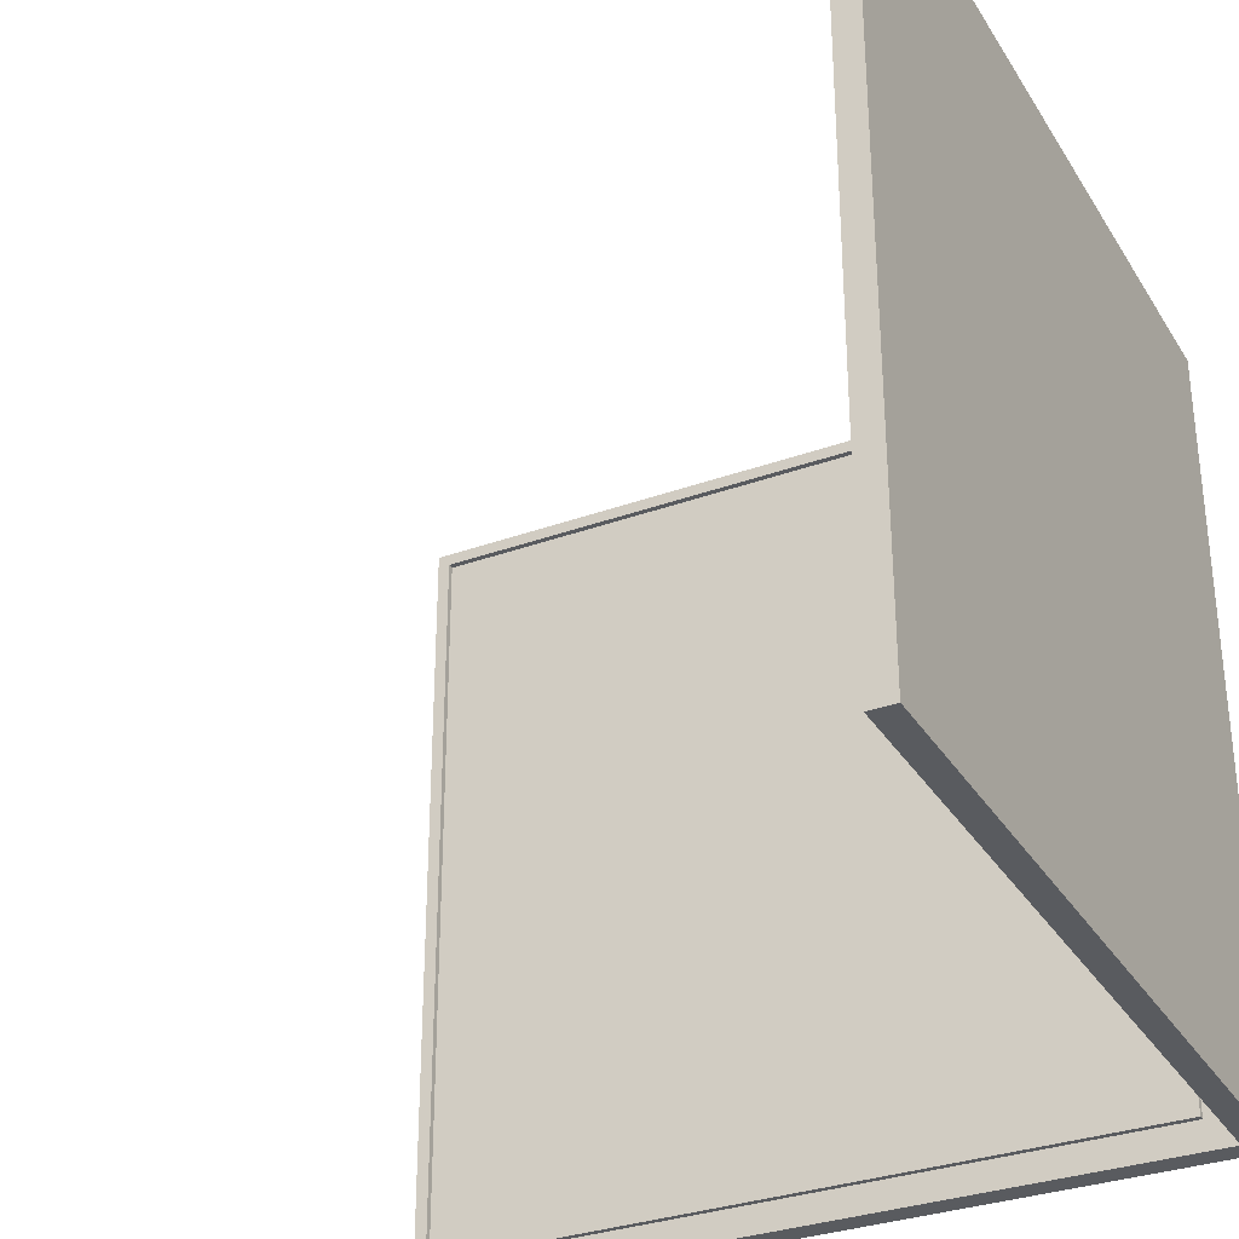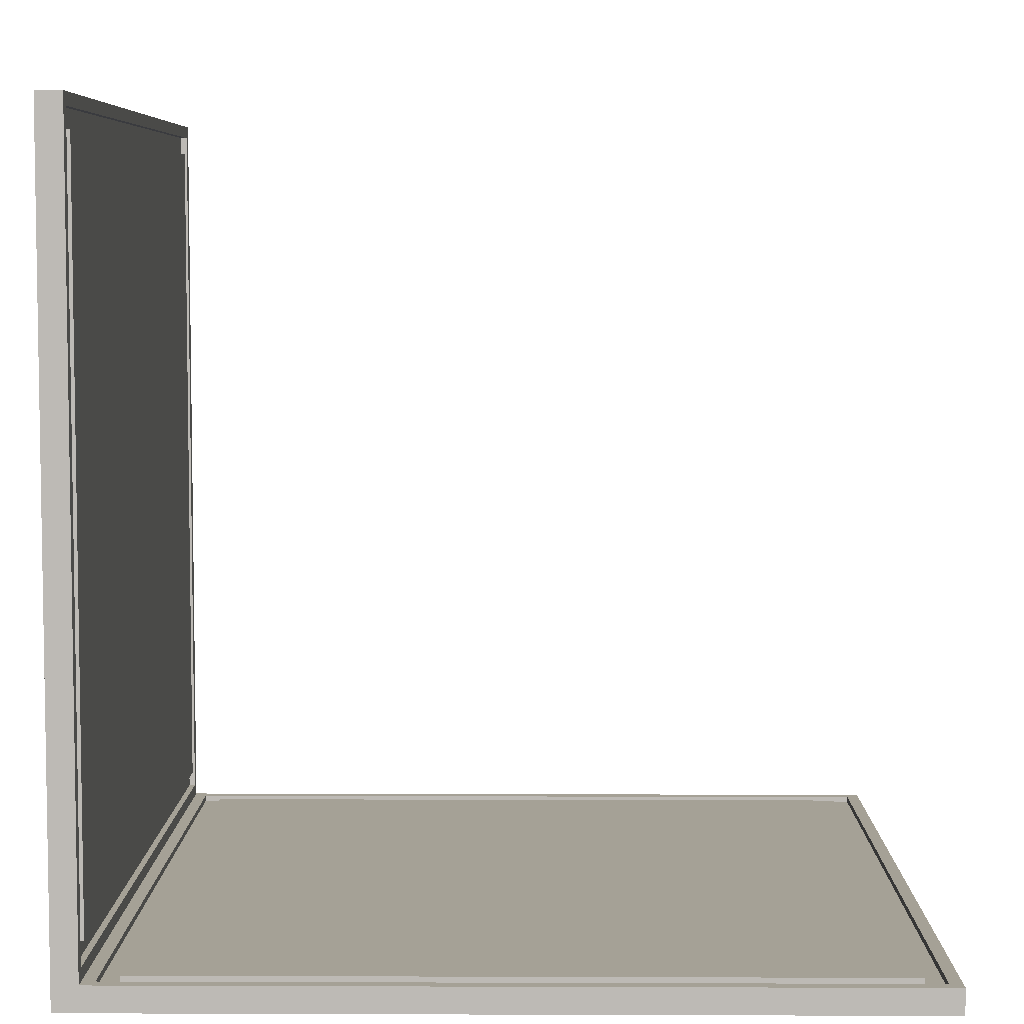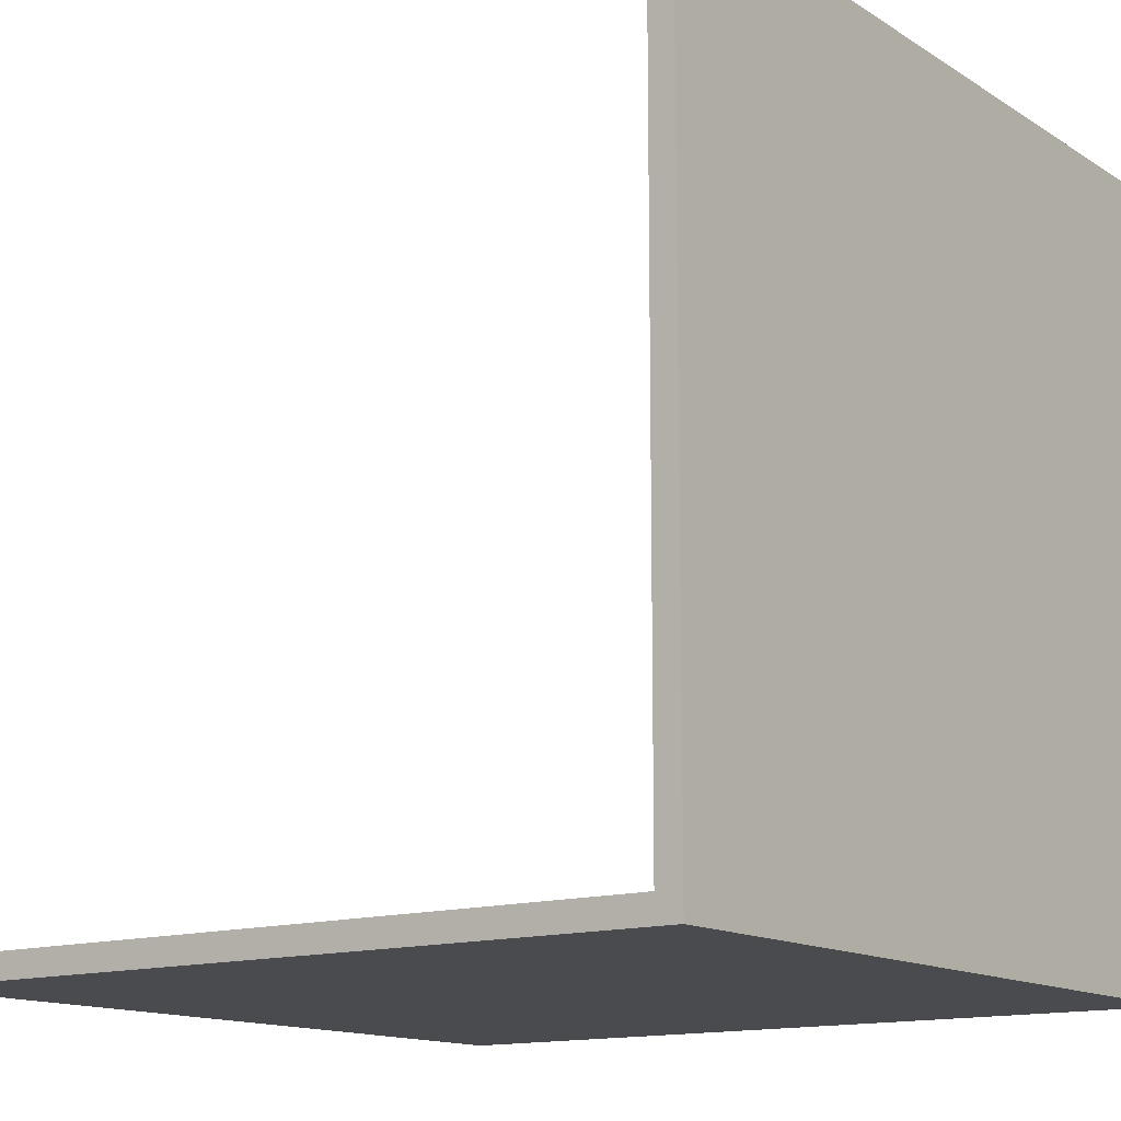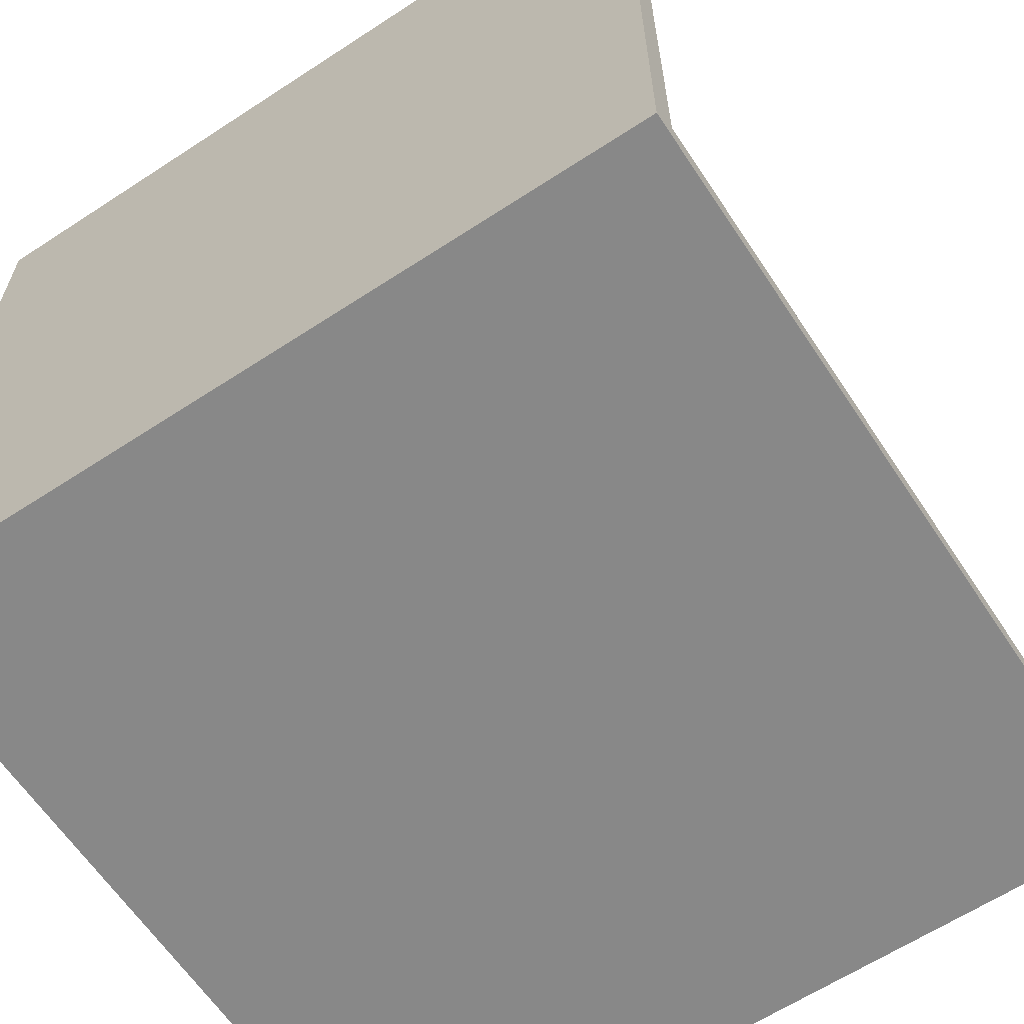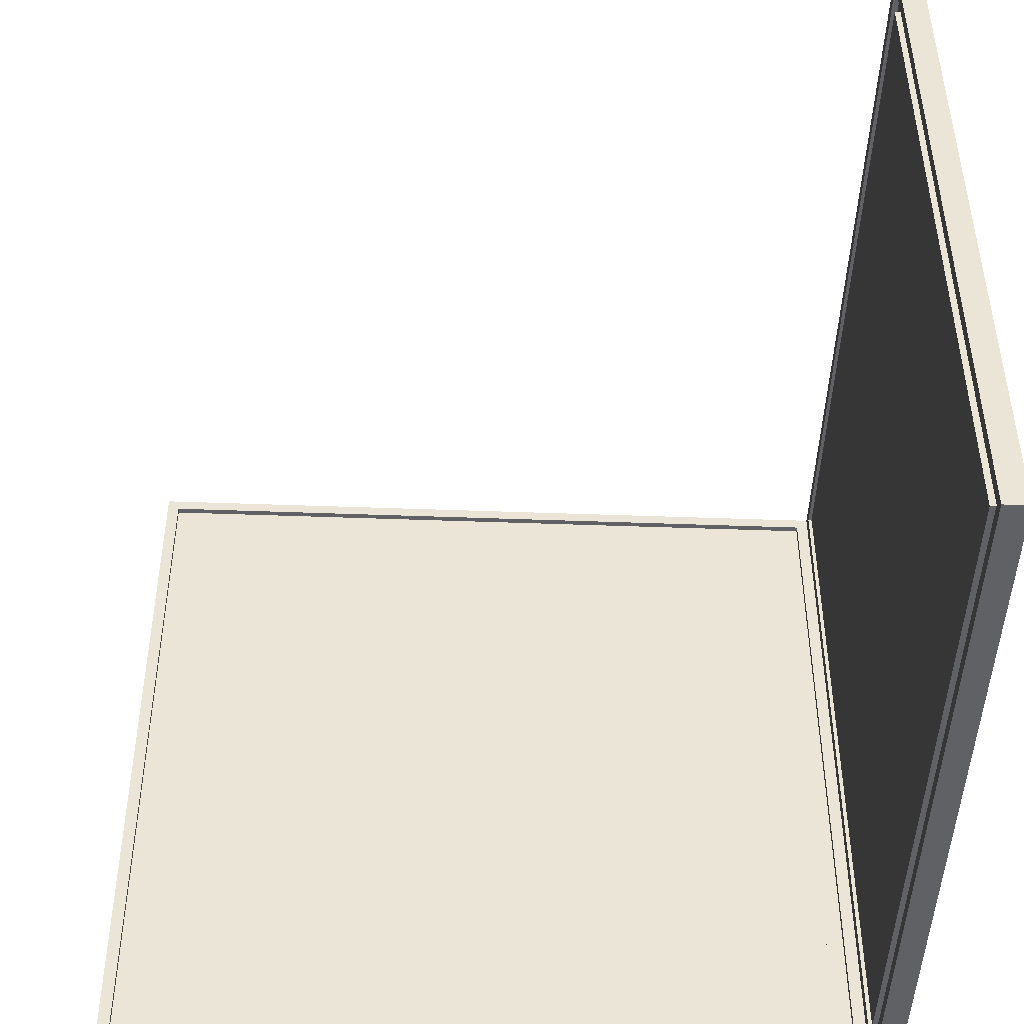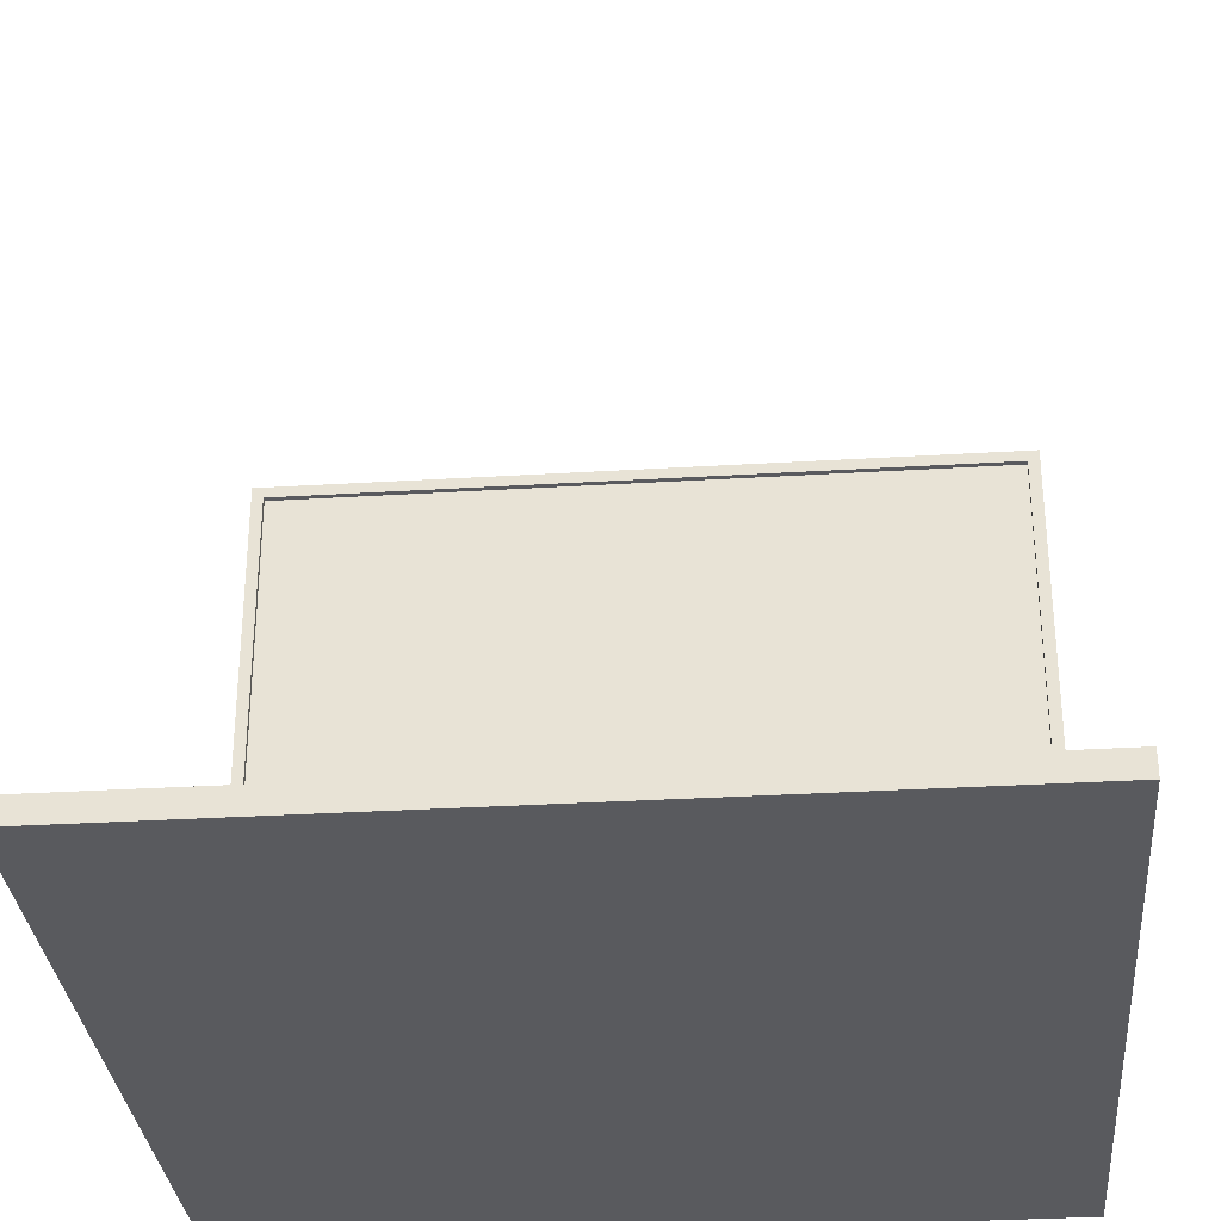
<metadata>
{"format":"obj","ext":"obj","renderer":"f3d","projection":"perspective","resolution":1024,"background":"white","views":[{"elev":-32.2,"azim":-153.1,"up":"+Z"},{"elev":6.0,"azim":0.6,"up":"+Y"},{"elev":-13.8,"azim":-143.8,"up":"+Y"},{"elev":-62.9,"azim":-56.5,"up":"+Y"},{"elev":-46.8,"azim":177.6,"up":"+Z"},{"elev":-31.8,"azim":94.9,"up":"+Y"}]}
</metadata>
<code>
o
v -6.4 0 6.4
v -6.4 0 -6.4
v -6.4 12.8 6.4
v -6.4 12.8 -6.4
v -5.5 0.3 5.9
v -5.5 0.3 -5.9
v -5.5 0.4 5.9
v -5.5 0.4 -5.9
v 6.2 0.3 6.2
v 6.2 0.3 -6.2
v 6.2 0.4 6.2
v 6.2 0.4 -6.2
v -6.1 0.6 6.2
v -6.1 0.6 -6.2
v -6.1 0.9 5.9
v -6.1 0.9 -5.9
v -6.1 12.3 5.9
v -6.1 12.3 -5.9
v -6.1 12.6 6.2
v -6.1 12.6 -6.2
v -6 0.4 6.4
v -6 0.4 -6.4
v -6 0.6 6.2
v -6 0.6 -6.2
v -6 0.9 5.9
v -6 0.9 -5.9
v -6 12.3 5.9
v -6 12.3 -5.9
v -6 12.6 6.2
v -6 12.6 -6.2
v -6 12.8 6.4
v -6 12.8 -6.4
v -5.8 0.3 6.2
v -5.8 0.3 -6.2
v -5.8 0.4 6.2
v -5.8 0.4 -6.2
v 5.9 0.3 5.9
v 5.9 0.3 -5.9
v 5.9 0.4 5.9
v 5.9 0.4 -5.9
v 6.4 0 6.4
v 6.4 0 -6.4
v 6.4 0.3 6.4
v 6.4 0.3 -6.4
v 6.4 0.4 6.4
v 6.4 0.4 -6.4
v -6.4 0 6.4
v -6.4 12.8 6.4
v -6.1 0.3 6.4
v -6.1 12.8 6.4
v -6 0.4 6.4
v -6 12.8 6.4
v 6.4 0 6.4
v 6.4 0.3 6.4
v 6.4 0.4 6.4
v -6.1 0.9 5.9
v -6.1 12.3 5.9
v -6 0.9 5.9
v -6 12.3 5.9
v -5.5 0.3 5.9
v -5.5 0.4 5.9
v 5.9 0.3 5.9
v 5.9 0.4 5.9
v -6.1 0.6 -6.2
v -6.1 12.6 -6.2
v -6 0.6 -6.2
v -6 12.6 -6.2
v -5.8 0.3 -6.2
v -5.8 0.4 -6.2
v 6.2 0.3 -6.2
v 6.2 0.4 -6.2
v -6.1 0.6 6.2
v -6.1 12.6 6.2
v -6 0.6 6.2
v -6 12.6 6.2
v -5.8 0.3 6.2
v -5.8 0.4 6.2
v 6.2 0.3 6.2
v 6.2 0.4 6.2
v -6.1 0.9 -5.9
v -6.1 12.3 -5.9
v -6 0.9 -5.9
v -6 12.3 -5.9
v -5.5 0.3 -5.9
v -5.5 0.4 -5.9
v 5.9 0.3 -5.9
v 5.9 0.4 -5.9
v -6.4 0 -6.4
v -6.4 12.8 -6.4
v -6.1 0.3 -6.4
v -6.1 12.8 -6.4
v -6 0.4 -6.4
v -6 12.8 -6.4
v 6.4 0 -6.4
v 6.4 0.3 -6.4
v 6.4 0.4 -6.4
v -6.4 0 6.4
v 6.4 0 6.4
v -6.1 0 6.3
v -6 0 6.3
v -6.1 0 -6
v -6 0 -6
v 6.3 0 -6
v -6 0 -6.1
v 6.3 0 -6.1
v -6.4 0 -6.4
v 6.4 0 -6.4
v -6.1 0.9 5.9
v -6 0.9 5.9
v -6.1 0.9 -5.9
v -6 0.9 -5.9
v -6.1 12.6 6.2
v -6 12.6 6.2
v -6.1 12.6 -6.2
v -6 12.6 -6.2
v -5.8 0.3 6.2
v 6.2 0.3 6.2
v -5.5 0.3 5.9
v 5.9 0.3 5.9
v -5.5 0.3 -5.9
v 5.9 0.3 -5.9
v -5.8 0.3 -6.2
v 6.2 0.3 -6.2
v -6 0.4 6.4
v 6.4 0.4 6.4
v -5.8 0.4 6.2
v 6.2 0.4 6.2
v -5.5 0.4 5.9
v 5.9 0.4 5.9
v -5.5 0.4 -5.9
v 5.9 0.4 -5.9
v -5.8 0.4 -6.2
v 6.2 0.4 -6.2
v -6 0.4 -6.4
v 6.4 0.4 -6.4
v -6.1 0.6 6.2
v -6 0.6 6.2
v -6.1 0.6 -6.2
v -6 0.6 -6.2
v -6.1 12.3 5.9
v -6 12.3 5.9
v -6.1 12.3 -5.9
v -6 12.3 -5.9
v -6.4 12.8 6.4
v -6.1 12.8 6.4
v -6 12.8 6.4
v -6.4 12.8 -6.4
v -6.1 12.8 -6.4
v -6 12.8 -6.4
f 3 2 1
f 4 2 3
f 7 6 5
f 8 6 7
f 11 10 9
f 12 10 11
f 13 14 15
f 15 14 16
f 13 15 17
f 16 14 18
f 13 17 19
f 17 18 19
f 18 14 20
f 19 18 20
f 21 22 23
f 23 22 24
f 25 26 27
f 27 26 28
f 21 23 29
f 24 22 30
f 21 29 31
f 29 30 31
f 30 22 32
f 31 30 32
f 33 34 35
f 35 34 36
f 37 38 39
f 39 38 40
f 41 42 43
f 43 42 44
f 43 44 45
f 45 44 46
f 49 48 47
f 50 48 49
f 51 50 49
f 52 50 51
f 53 49 47
f 54 51 49
f 54 49 53
f 55 51 54
f 58 57 56
f 59 57 58
f 62 61 60
f 63 61 62
f 66 65 64
f 67 65 66
f 70 69 68
f 71 69 70
f 72 73 74
f 74 73 75
f 76 77 78
f 78 77 79
f 80 81 82
f 82 81 83
f 84 85 86
f 86 85 87
f 88 89 90
f 90 89 91
f 90 91 92
f 92 91 93
f 88 90 94
f 90 92 95
f 94 90 95
f 95 92 96
f 99 98 97
f 100 98 99
f 101 99 97
f 101 100 99
f 102 98 100
f 102 100 101
f 103 98 102
f 104 102 101
f 104 103 102
f 105 98 103
f 105 103 104
f 106 101 97
f 106 104 101
f 106 105 104
f 107 98 105
f 107 105 106
f 110 109 108
f 111 109 110
f 114 113 112
f 115 113 114
f 116 117 118
f 118 117 119
f 116 118 120
f 119 117 121
f 116 120 122
f 120 121 122
f 121 117 123
f 122 121 123
f 124 125 126
f 126 125 127
f 128 129 130
f 130 129 131
f 124 126 132
f 127 125 133
f 124 132 134
f 132 133 134
f 133 125 135
f 134 133 135
f 136 137 138
f 138 137 139
f 140 141 142
f 142 141 143
f 144 145 147
f 145 146 148
f 147 145 148
f 148 146 149

</code>
